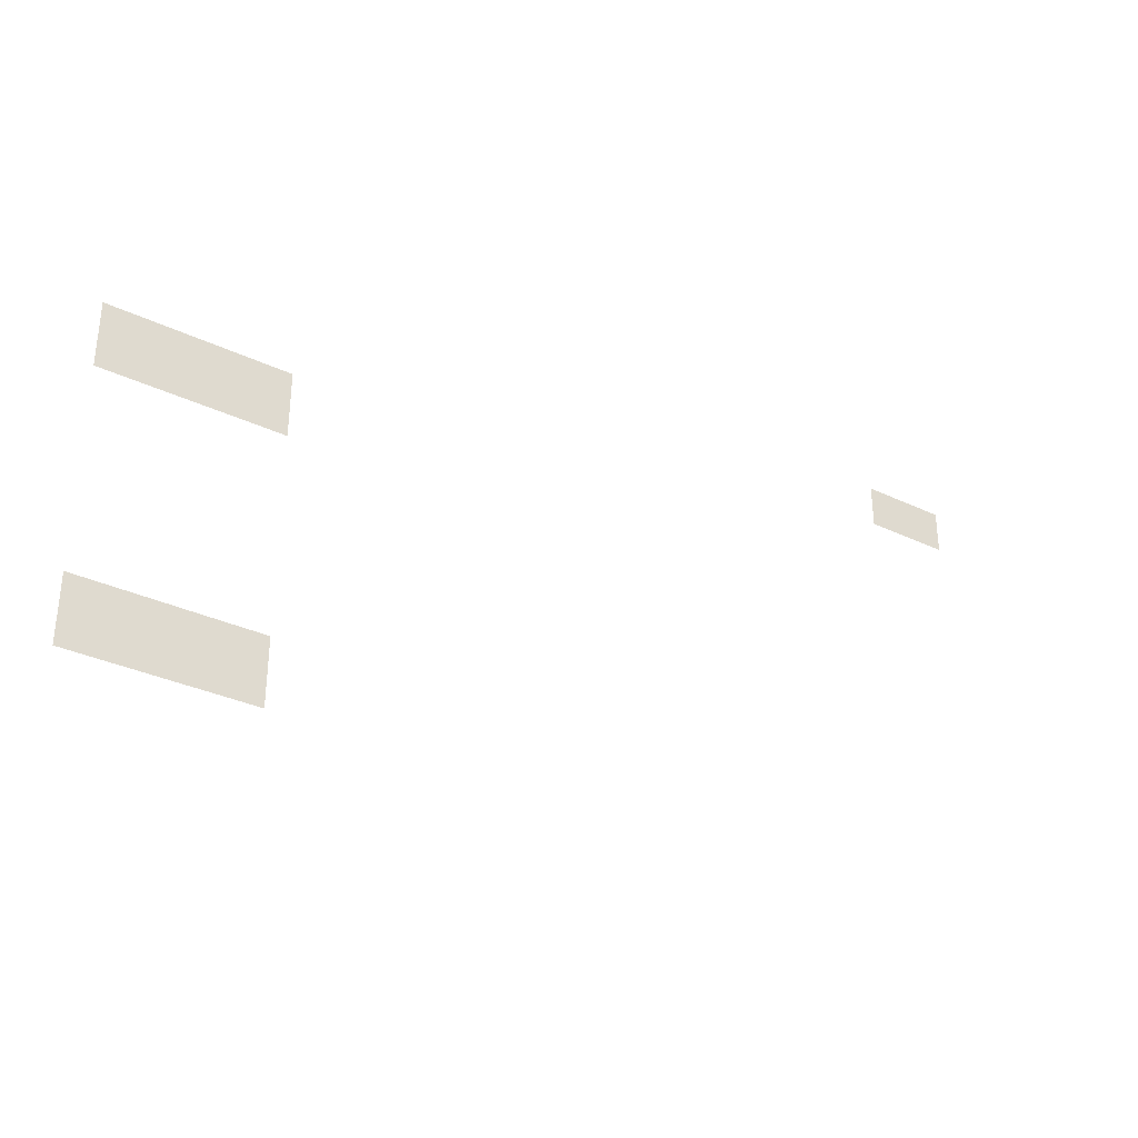
<metadata>
{"format":"obj","ext":"obj","renderer":"f3d","projection":"perspective","resolution":1024,"background":"white","views":[{"elev":-32.7,"azim":146.6,"up":"+Y"}]}
</metadata>
<code>
v -1344 -320 0
v -1376 -320 0
v -1376 -288 0
v -1344 -288 0
v -1376 -320 0
v -1408 -320 0
v -1408 -288 0
v -1376 -288 0
v -1408 -320 0
v -1440 -320 0
v -1440 -288 0
v -1408 -288 0
v -1440 -320 0
v -1472 -320 0
v -1472 -288 0
v -1440 -288 0
v -1344 -352 0
v -1376 -352 0
v -1376 -320 0
v -1344 -320 0
v -1376 -352 0
v -1408 -352 0
v -1408 -320 0
v -1376 -320 0
v -1408 -352 0
v -1440 -352 0
v -1440 -320 0
v -1408 -320 0
v -1440 -352 0
v -1472 -352 0
v -1472 -320 0
v -1440 -320 0
v -128 -512 0
v -160 -512 0
v -160 -480 0
v -128 -480 0
v -160 -512 0
v -192 -512 0
v -192 -480 0
v -160 -480 0
v -192 -512 0
v -224 -512 0
v -224 -480 0
v -192 -480 0
v -224 -512 0
v -256 -512 0
v -256 -480 0
v -224 -480 0
v -256 -512 0
v -288 -512 0
v -288 -480 0
v -256 -480 0
v -288 -512 0
v -320 -512 0
v -320 -480 0
v -288 -480 0
v -320 -512 0
v -352 -512 0
v -352 -480 0
v -320 -480 0
v -352 -512 0
v -384 -512 0
v -384 -480 0
v -352 -480 0
v -128 -544 0
v -160 -544 0
v -160 -512 0
v -128 -512 0
v -160 -544 0
v -192 -544 0
v -192 -512 0
v -160 -512 0
v -192 -544 0
v -224 -544 0
v -224 -512 0
v -192 -512 0
v -224 -544 0
v -256 -544 0
v -256 -512 0
v -224 -512 0
v -256 -544 0
v -288 -544 0
v -288 -512 0
v -256 -512 0
v -288 -544 0
v -320 -544 0
v -320 -512 0
v -288 -512 0
v -320 -544 0
v -352 -544 0
v -352 -512 0
v -320 -512 0
v -352 -544 0
v -384 -544 0
v -384 -512 0
v -352 -512 0
v -128 -576 0
v -160 -576 0
v -160 -544 0
v -128 -544 0
v -160 -576 0
v -192 -576 0
v -192 -544 0
v -160 -544 0
v -192 -576 0
v -224 -576 0
v -224 -544 0
v -192 -544 0
v -224 -576 0
v -256 -576 0
v -256 -544 0
v -224 -544 0
v -256 -576 0
v -288 -576 0
v -288 -544 0
v -256 -544 0
v -288 -576 0
v -320 -576 0
v -320 -544 0
v -288 -544 0
v -320 -576 0
v -352 -576 0
v -352 -544 0
v -320 -544 0
v -352 -576 0
v -384 -576 0
v -384 -544 0
v -352 -544 0
v -128 -896 0
v -160 -896 0
v -160 -864 0
v -128 -864 0
v -160 -896 0
v -192 -896 0
v -192 -864 0
v -160 -864 0
v -192 -896 0
v -224 -896 0
v -224 -864 0
v -192 -864 0
v -224 -896 0
v -256 -896 0
v -256 -864 0
v -224 -864 0
v -256 -896 0
v -288 -896 0
v -288 -864 0
v -256 -864 0
v -288 -896 0
v -320 -896 0
v -320 -864 0
v -288 -864 0
v -320 -896 0
v -352 -896 0
v -352 -864 0
v -320 -864 0
v -352 -896 0
v -384 -896 0
v -384 -864 0
v -352 -864 0
v -128 -928 0
v -160 -928 0
v -160 -896 0
v -128 -896 0
v -160 -928 0
v -192 -928 0
v -192 -896 0
v -160 -896 0
v -192 -928 0
v -224 -928 0
v -224 -896 0
v -192 -896 0
v -224 -928 0
v -256 -928 0
v -256 -896 0
v -224 -896 0
v -256 -928 0
v -288 -928 0
v -288 -896 0
v -256 -896 0
v -288 -928 0
v -320 -928 0
v -320 -896 0
v -288 -896 0
v -320 -928 0
v -352 -928 0
v -352 -896 0
v -320 -896 0
v -352 -928 0
v -384 -928 0
v -384 -896 0
v -352 -896 0
v -128 -960 0
v -160 -960 0
v -160 -928 0
v -128 -928 0
v -160 -960 0
v -192 -960 0
v -192 -928 0
v -160 -928 0
v -192 -960 0
v -224 -960 0
v -224 -928 0
v -192 -928 0
v -224 -960 0
v -256 -960 0
v -256 -928 0
v -224 -928 0
v -256 -960 0
v -288 -960 0
v -288 -928 0
v -256 -928 0
v -288 -960 0
v -320 -960 0
v -320 -928 0
v -288 -928 0
v -320 -960 0
v -352 -960 0
v -352 -928 0
v -320 -928 0
v -352 -960 0
v -384 -960 0
v -384 -928 0
v -352 -928 0
g Skola1k_mesh_0006
f 1 2 3 4
f 5 6 7 8
f 9 10 11 12
f 13 14 15 16
f 17 18 19 20
f 21 22 23 24
f 25 26 27 28
f 29 30 31 32
f 33 34 35 36
f 37 38 39 40
f 41 42 43 44
f 45 46 47 48
f 49 50 51 52
f 53 54 55 56
f 57 58 59 60
f 61 62 63 64
f 65 66 67 68
f 69 70 71 72
f 73 74 75 76
f 77 78 79 80
f 81 82 83 84
f 85 86 87 88
f 89 90 91 92
f 93 94 95 96
f 97 98 99 100
f 101 102 103 104
f 105 106 107 108
f 109 110 111 112
f 113 114 115 116
f 117 118 119 120
f 121 122 123 124
f 125 126 127 128
f 129 130 131 132
f 133 134 135 136
f 137 138 139 140
f 141 142 143 144
f 145 146 147 148
f 149 150 151 152
f 153 154 155 156
f 157 158 159 160
f 161 162 163 164
f 165 166 167 168
f 169 170 171 172
f 173 174 175 176
f 177 178 179 180
f 181 182 183 184
f 185 186 187 188
f 189 190 191 192
f 193 194 195 196
f 197 198 199 200
f 201 202 203 204
f 205 206 207 208
f 209 210 211 212
f 213 214 215 216
f 217 218 219 220
f 221 222 223 224

</code>
